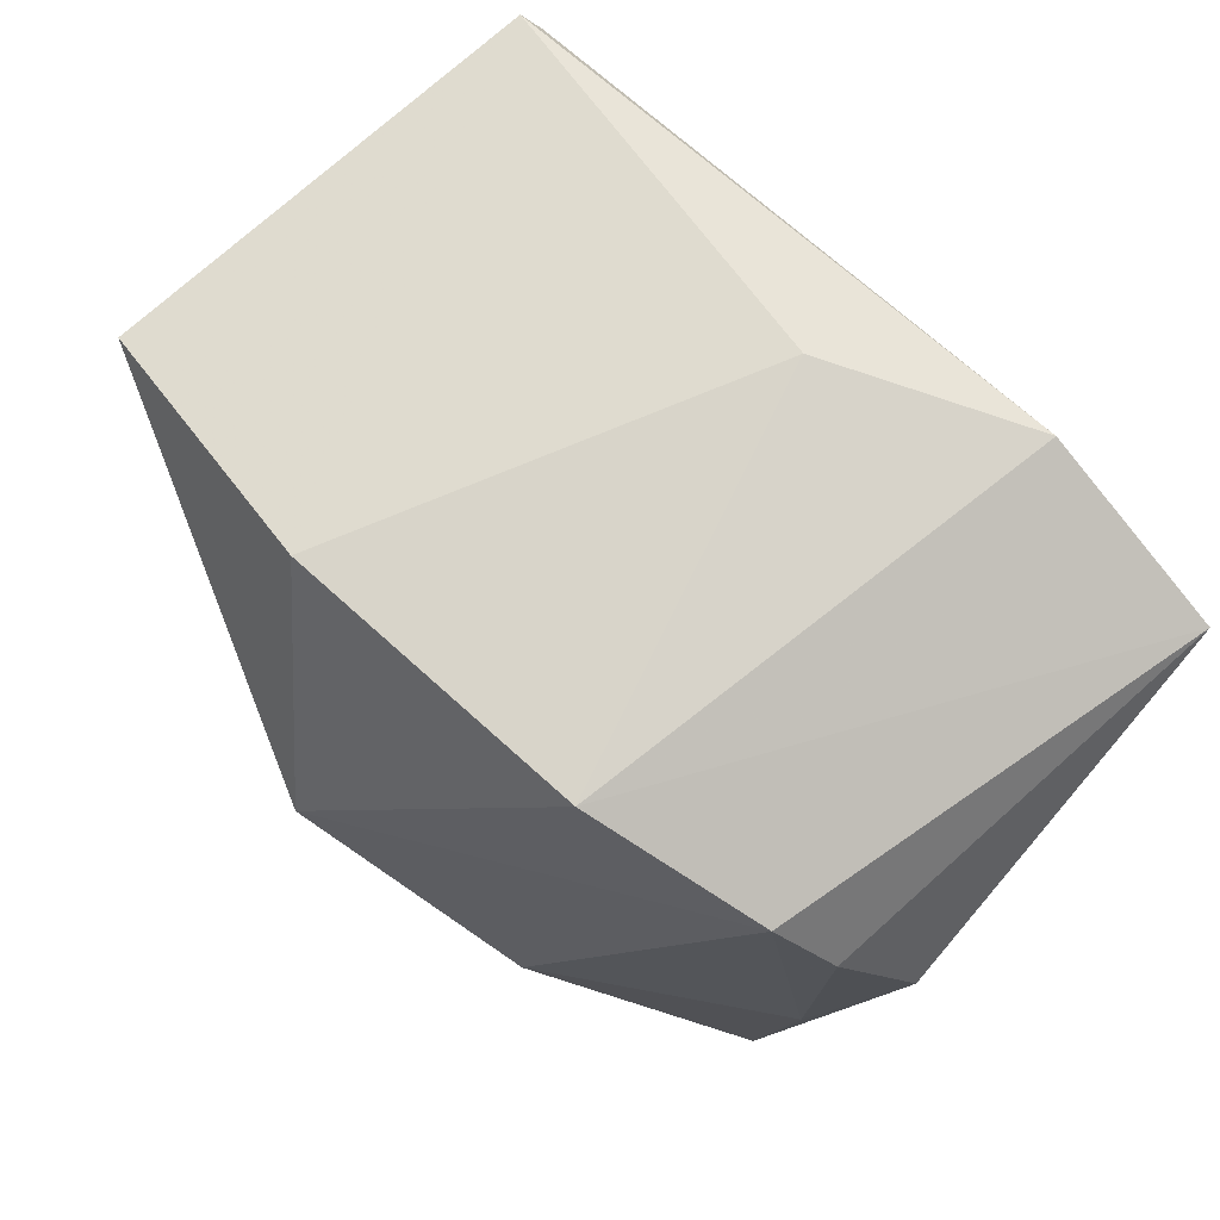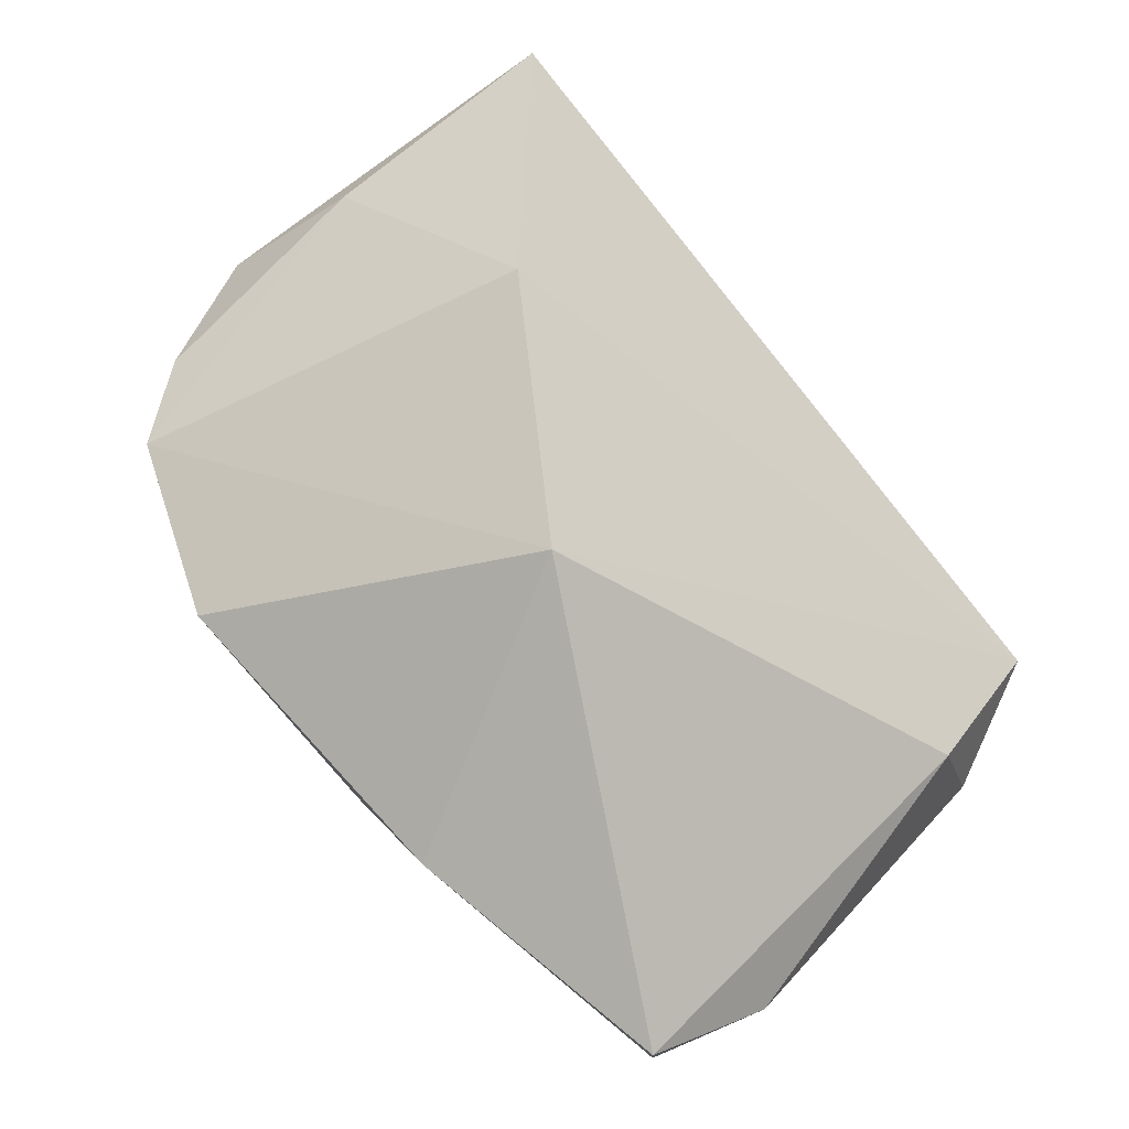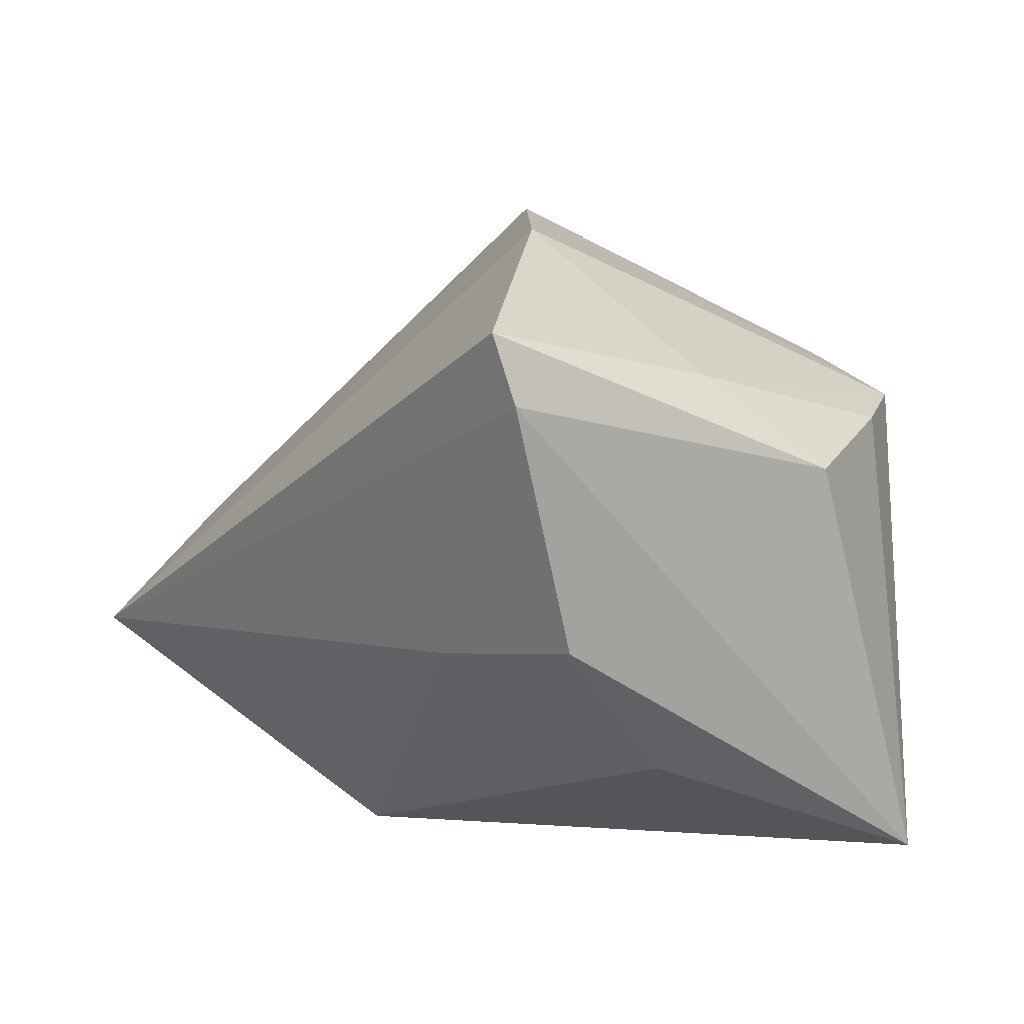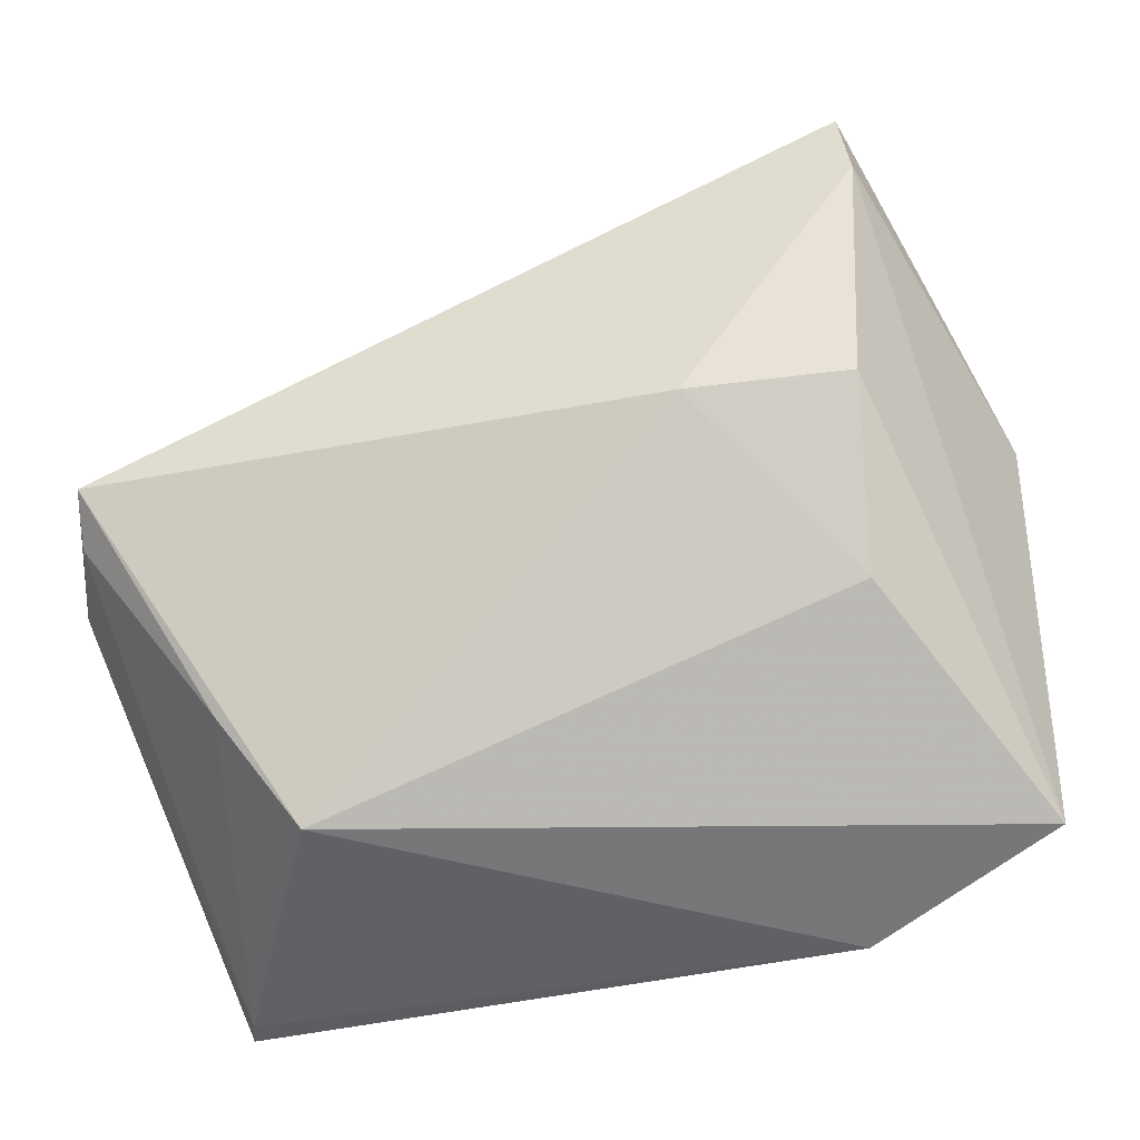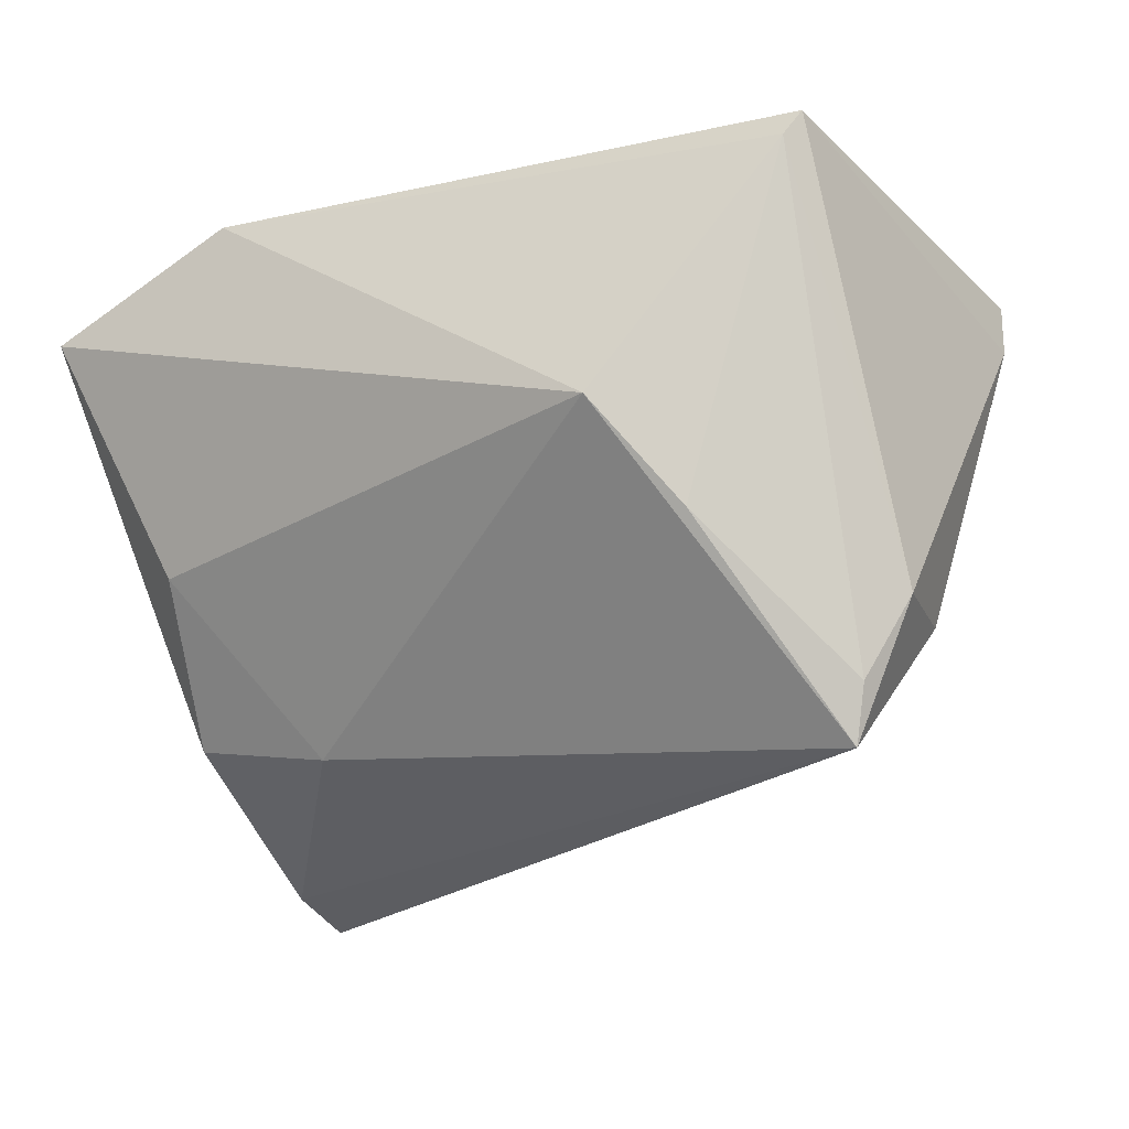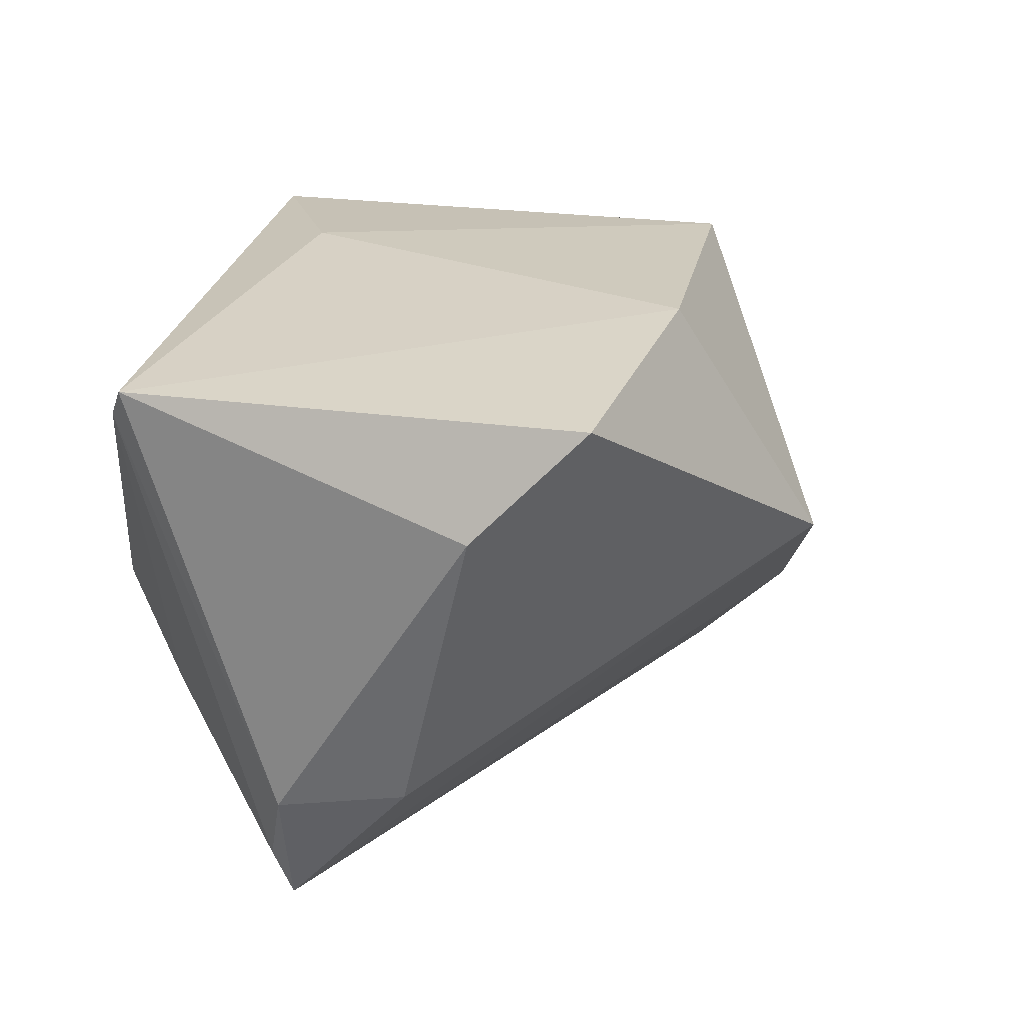
<metadata>
{"format":"obj","ext":"obj","renderer":"f3d","projection":"perspective","resolution":1024,"background":"white","views":[{"elev":75.5,"azim":-130.5,"up":"+Z"},{"elev":78.9,"azim":47.5,"up":"+Y"},{"elev":-3.2,"azim":-126.7,"up":"+Y"},{"elev":-61.3,"azim":-160.1,"up":"+Y"},{"elev":-22.1,"azim":33.3,"up":"+Z"},{"elev":22.9,"azim":108.4,"up":"+Z"}]}
</metadata>
<code>
v -0.03554 -0.02716 -0.009919
v 0.04346 -0.009264 -0.03964
v 0.01643 0.0304 0.0309
v -0.04571 0.01985 -0.0411
v 0.0486 -0.02559 0.0253
v -0.04045 -0.01392 -0.02667
v -0.02225 -0.01386 -0.03077
v -0.02285 -0.03546 0.02899
v -0.04605 0.01215 -0.03827
v 0.04711 -0.02734 0.02201
v 0.04708 0.02894 0.02642
v -0.0004237 -0.02153 0.0309
v 0.04544 -0.01097 -0.03328
v 0.00302 0.04515 0.0002128
v -0.04111 0.01783 0.02218
v -0.02339 0.03646 -0.01892
v 0.04991 -0.007784 -0.02367
v -0.05377 0.006861 -0.000551
v 0.04578 0.006486 -0.02225
v -0.04832 0.017 -0.0139
v 0.03455 -0.02737 -0.0174
v 0.05198 0.01674 0.0138
v -0.04753 0.01396 0.01328
v 0.02819 -0.03671 -0.006763
v -0.02056 0.02534 0.0309
v -0.04667 -0.03671 0.01957
f 2 4 16
f 11 5 22
f 2 24 7
f 4 18 20
f 15 16 20
f 20 16 4
f 2 16 14
f 14 16 15
f 26 6 1
f 1 24 26
f 6 7 1
f 1 7 24
f 17 22 5
f 5 10 17
f 25 15 26
f 25 14 15
f 5 12 8
f 8 10 5
f 8 25 26
f 12 25 8
f 26 24 8
f 24 10 8
f 3 5 11
f 3 12 5
f 3 25 12
f 11 14 3
f 14 25 3
f 9 7 6
f 9 18 4
f 9 4 2
f 2 7 9
f 9 6 26
f 26 18 9
f 15 20 23
f 23 20 18
f 26 15 23
f 23 18 26
f 19 14 11
f 2 14 19
f 11 22 19
f 19 17 2
f 22 17 19
f 21 24 2
f 21 10 24
f 13 17 10
f 10 21 13
f 2 17 13
f 13 21 2

</code>
